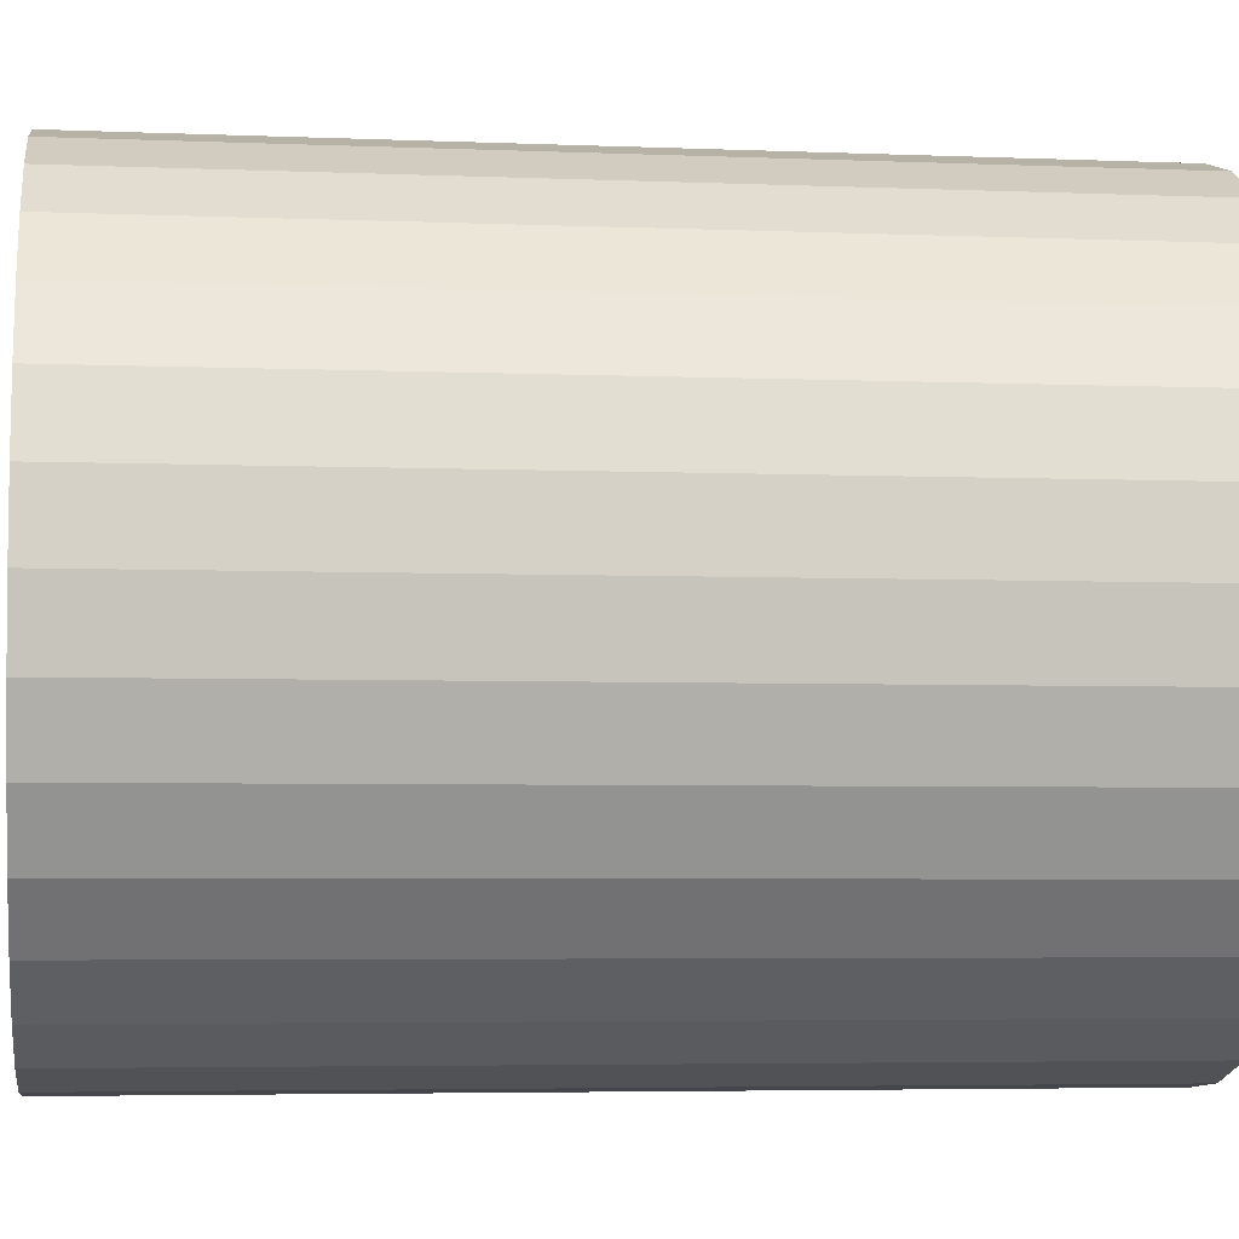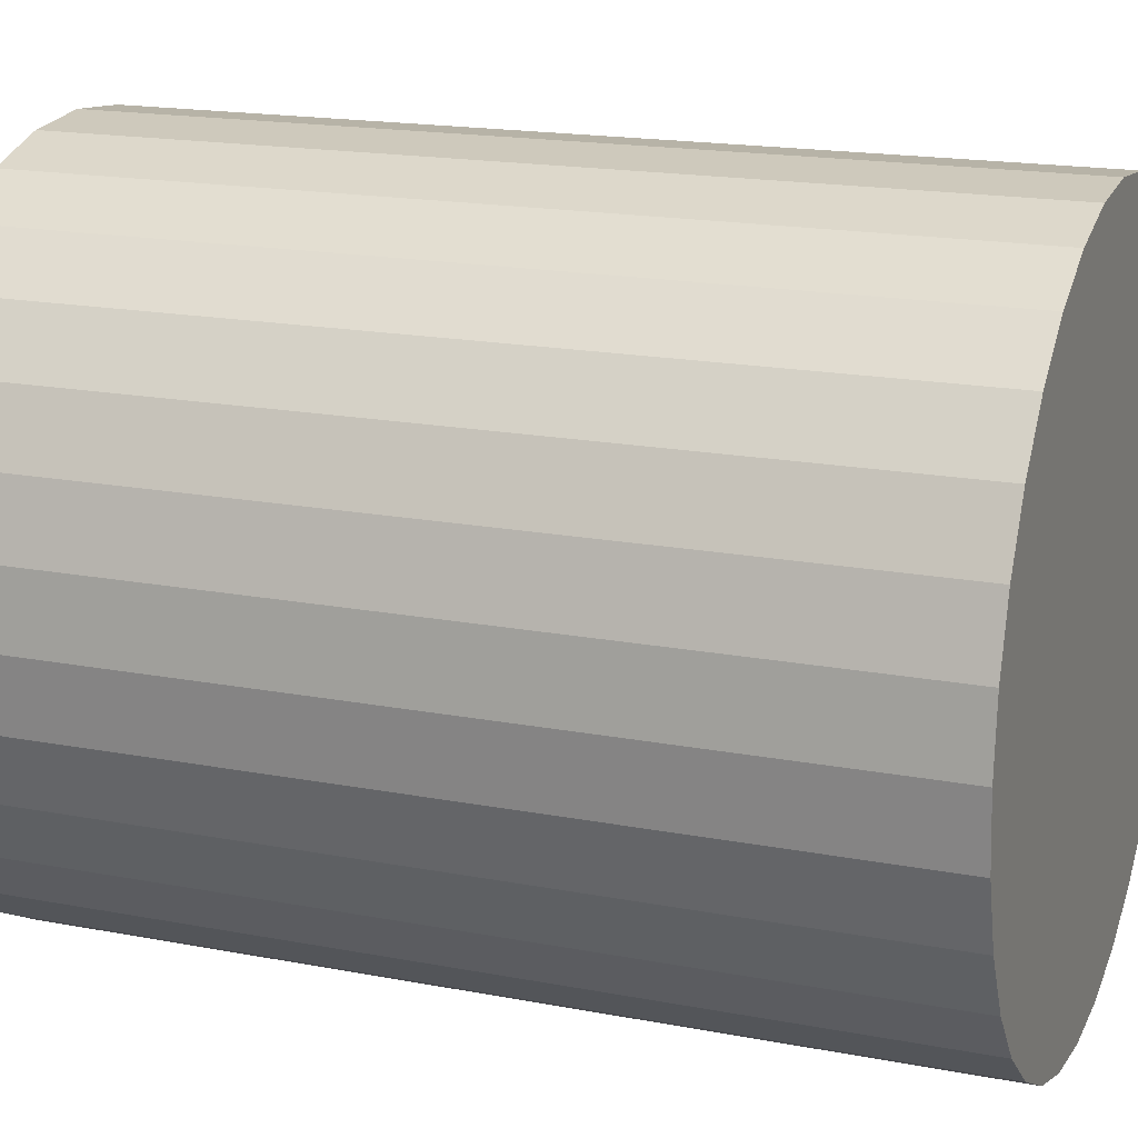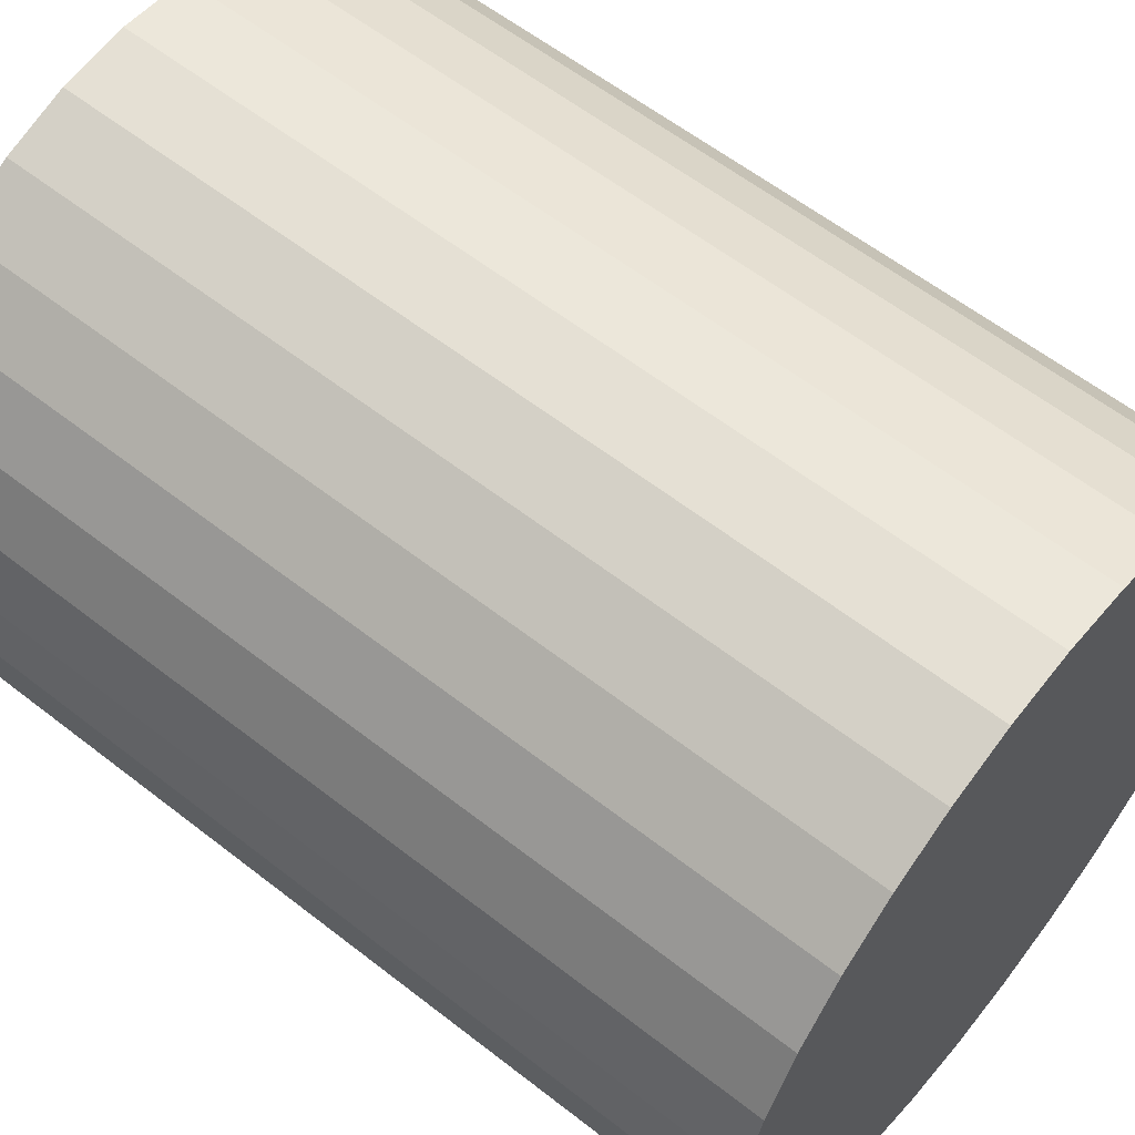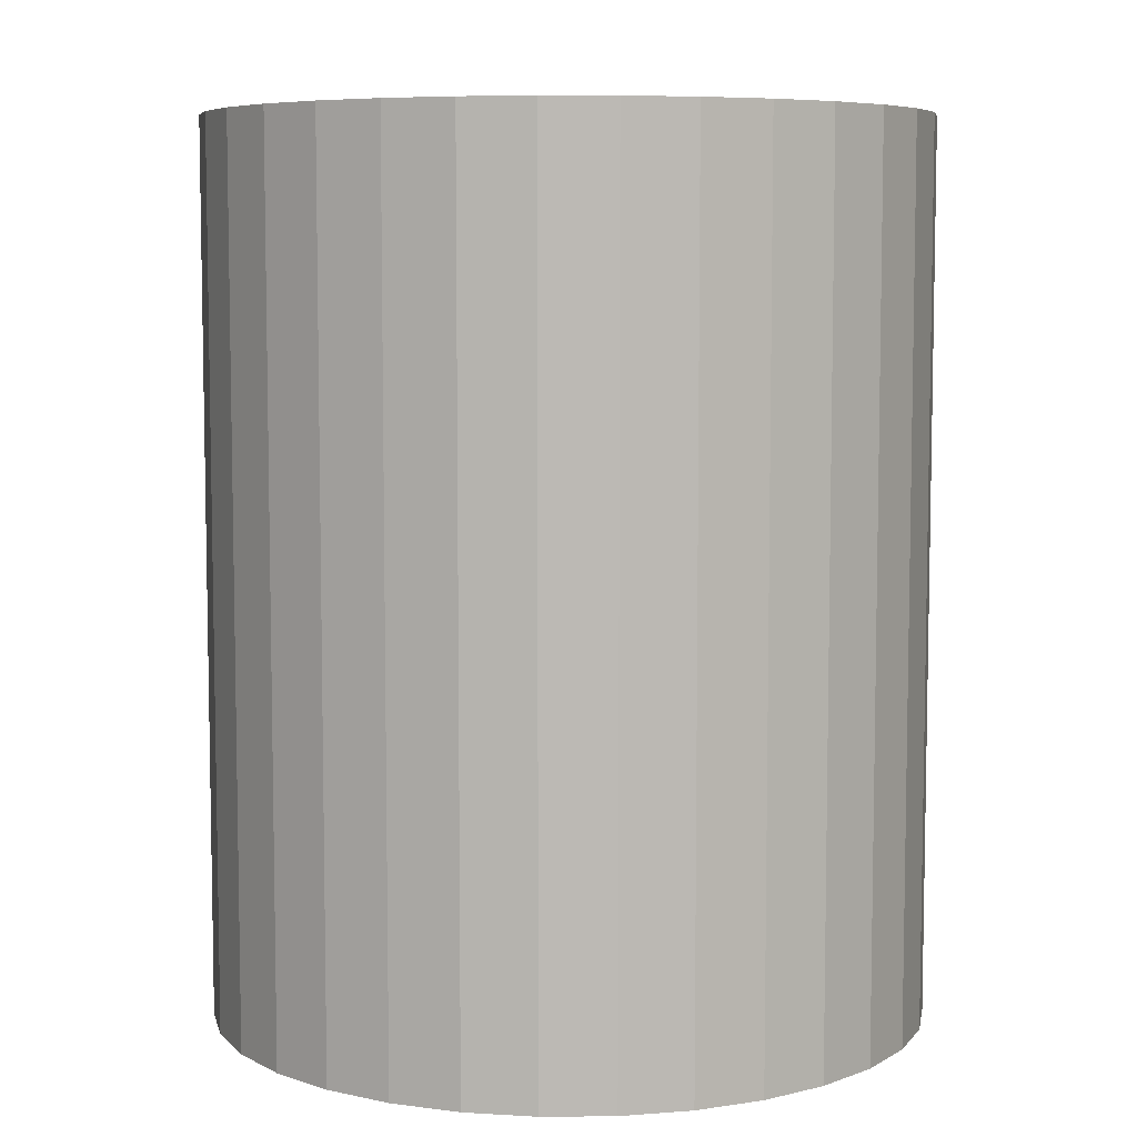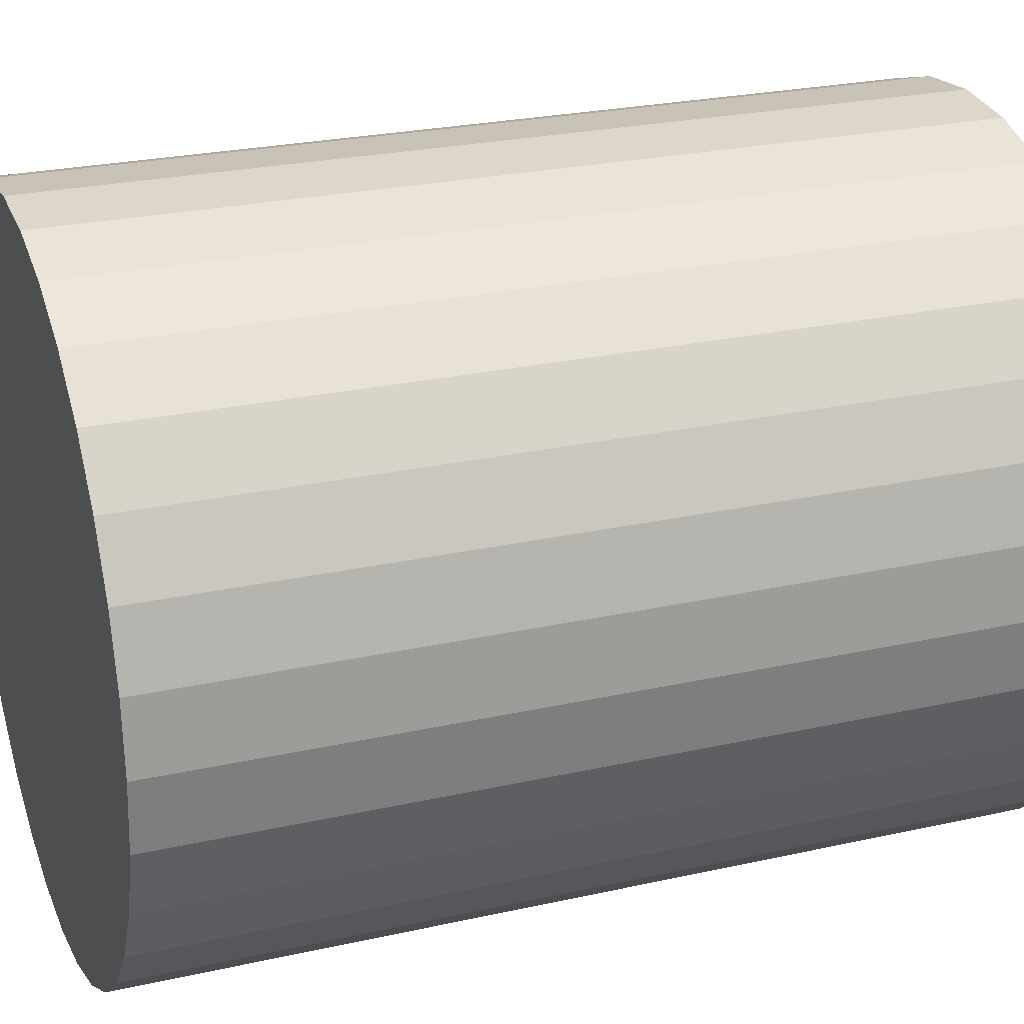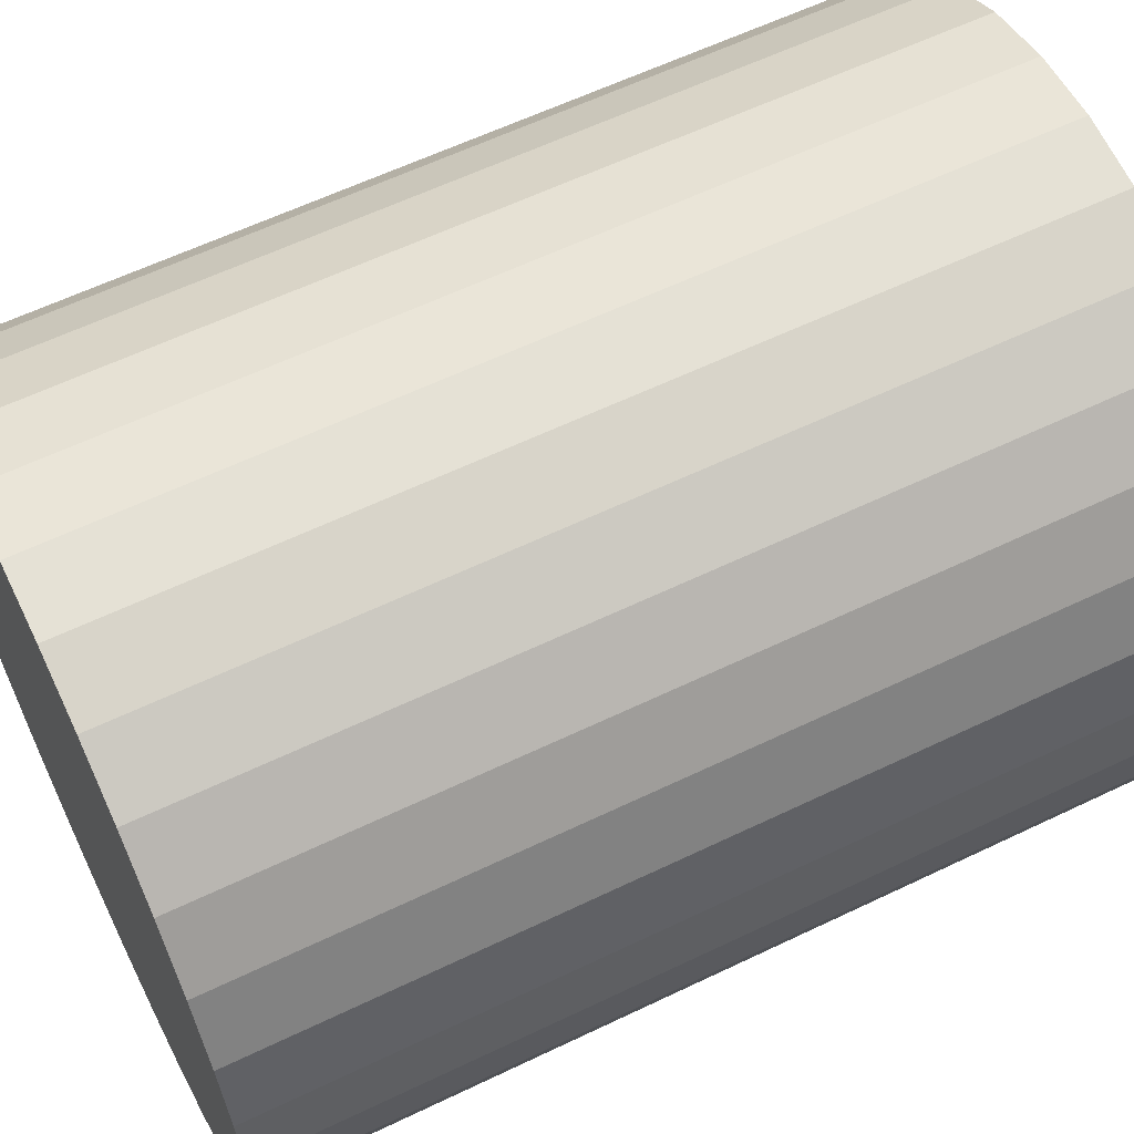
<metadata>
{"format":"obj","ext":"obj","renderer":"f3d","projection":"perspective","resolution":1024,"background":"white","views":[{"elev":-4.6,"azim":82.4,"up":"+Z"},{"elev":17.6,"azim":-69.2,"up":"+Z"},{"elev":59.4,"azim":-51.2,"up":"+Z"},{"elev":6.9,"azim":-7.0,"up":"+Y"},{"elev":25.1,"azim":70.0,"up":"+Z"},{"elev":60.7,"azim":-116.1,"up":"+Z"}]}
</metadata>
<code>
o Circle
v 0 0 -1
v -0.1951 0 -0.9808
v -0.3827 0 -0.9239
v -0.5556 0 -0.8315
v -0.7071 0 -0.7071
v -0.8315 0 -0.5556
v -0.9239 0 -0.3827
v -0.9808 0 -0.1951
v -1 0 -0
v -0.9808 0 0.1951
v -0.9239 0 0.3827
v -0.8315 0 0.5556
v -0.7071 0 0.7071
v -0.5556 0 0.8315
v -0.3827 0 0.9239
v -0.1951 0 0.9808
v 0 0 1
v 0.1951 0 0.9808
v 0.3827 0 0.9239
v 0.5556 0 0.8315
v 0.7071 0 0.7071
v 0.8315 0 0.5556
v 0.9239 0 0.3827
v 0.9808 0 0.1951
v 1 0 -1e-06
v 0.9808 0 -0.1951
v 0.9239 0 -0.3827
v 0.8315 0 -0.5556
v 0.7071 0 -0.7071
v 0.5556 0 -0.8315
v 0.3827 0 -0.9239
v 0.1951 0 -0.9808
v 0 2.485 -1
v -0.1951 2.485 -0.9808
v -0.3827 2.485 -0.9239
v -0.5556 2.485 -0.8315
v -0.7071 2.485 -0.7071
v -0.8315 2.485 -0.5556
v -0.9239 2.485 -0.3827
v -0.9808 2.485 -0.1951
v -1 2.485 -0
v -0.9808 2.485 0.1951
v -0.9239 2.485 0.3827
v -0.8315 2.485 0.5556
v -0.7071 2.485 0.7071
v -0.5556 2.485 0.8315
v -0.3827 2.485 0.9239
v -0.1951 2.485 0.9808
v 0 2.485 1
v 0.1951 2.485 0.9808
v 0.3827 2.485 0.9239
v 0.5556 2.485 0.8315
v 0.7071 2.485 0.7071
v 0.8315 2.485 0.5556
v 0.9239 2.485 0.3827
v 0.9808 2.485 0.1951
v 1 2.485 -1e-06
v 0.9808 2.485 -0.1951
v 0.9239 2.485 -0.3827
v 0.8315 2.485 -0.5556
v 0.7071 2.485 -0.7071
v 0.5556 2.485 -0.8315
v 0.3827 2.485 -0.9239
v 0.1951 2.485 -0.9808
f 2 1 32 31 30 29 28 27 26 25 24 23 22 21 20 19 18 17 16 15 14 13 12 11 10 9 8 7 6 5 4 3
f 34 35 36 37 38 39 40 41 42 43 44 45 46 47 48 49 50 51 52 53 54 55 56 57 58 59 60 61 62 63 64 33
f 20 21 53 52
f 7 8 40 39
f 21 22 54 53
f 8 9 41 40
f 22 23 55 54
f 9 10 42 41
f 23 24 56 55
f 10 11 43 42
f 24 25 57 56
f 11 12 44 43
f 25 26 58 57
f 12 13 45 44
f 26 27 59 58
f 13 14 46 45
f 27 28 60 59
f 14 15 47 46
f 1 2 34 33
f 28 29 61 60
f 15 16 48 47
f 2 3 35 34
f 29 30 62 61
f 16 17 49 48
f 3 4 36 35
f 30 31 63 62
f 17 18 50 49
f 4 5 37 36
f 31 32 64 63
f 18 19 51 50
f 5 6 38 37
f 32 1 33 64
f 19 20 52 51
f 6 7 39 38

</code>
